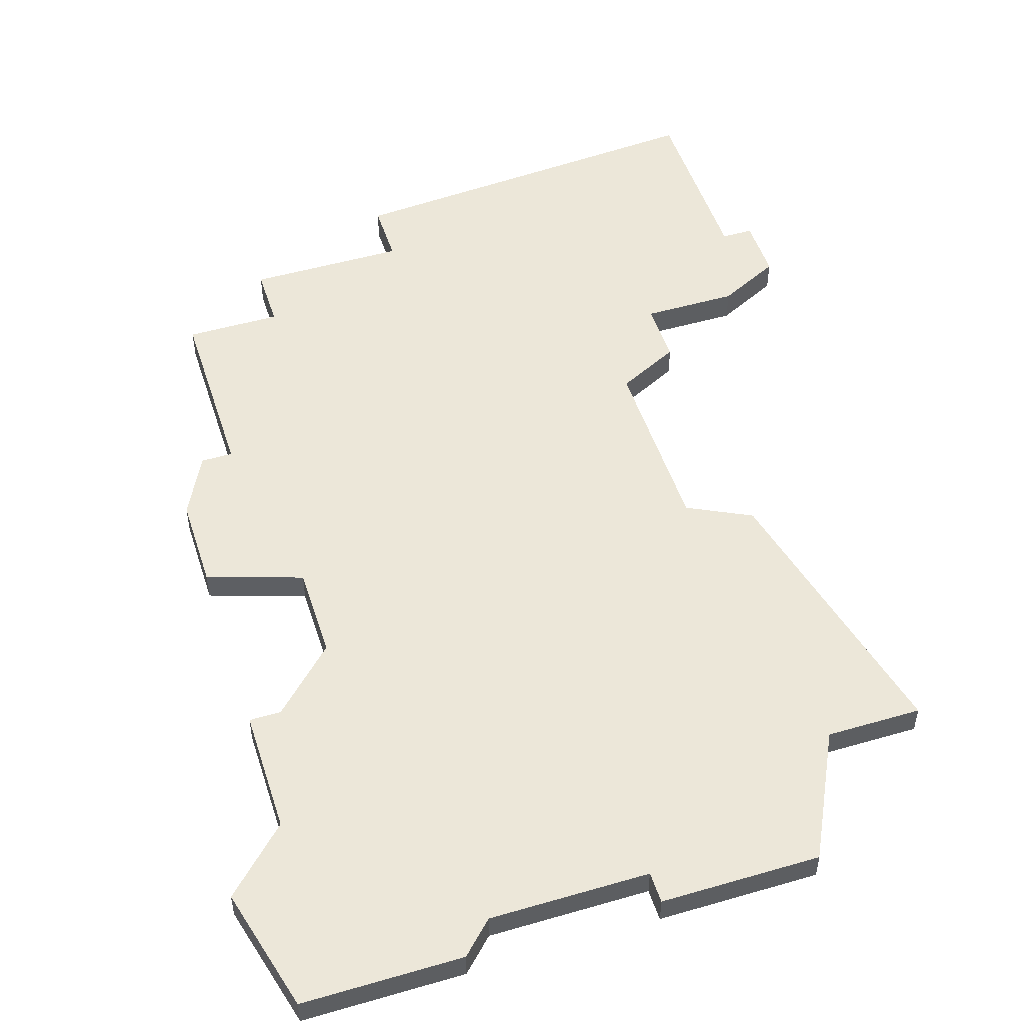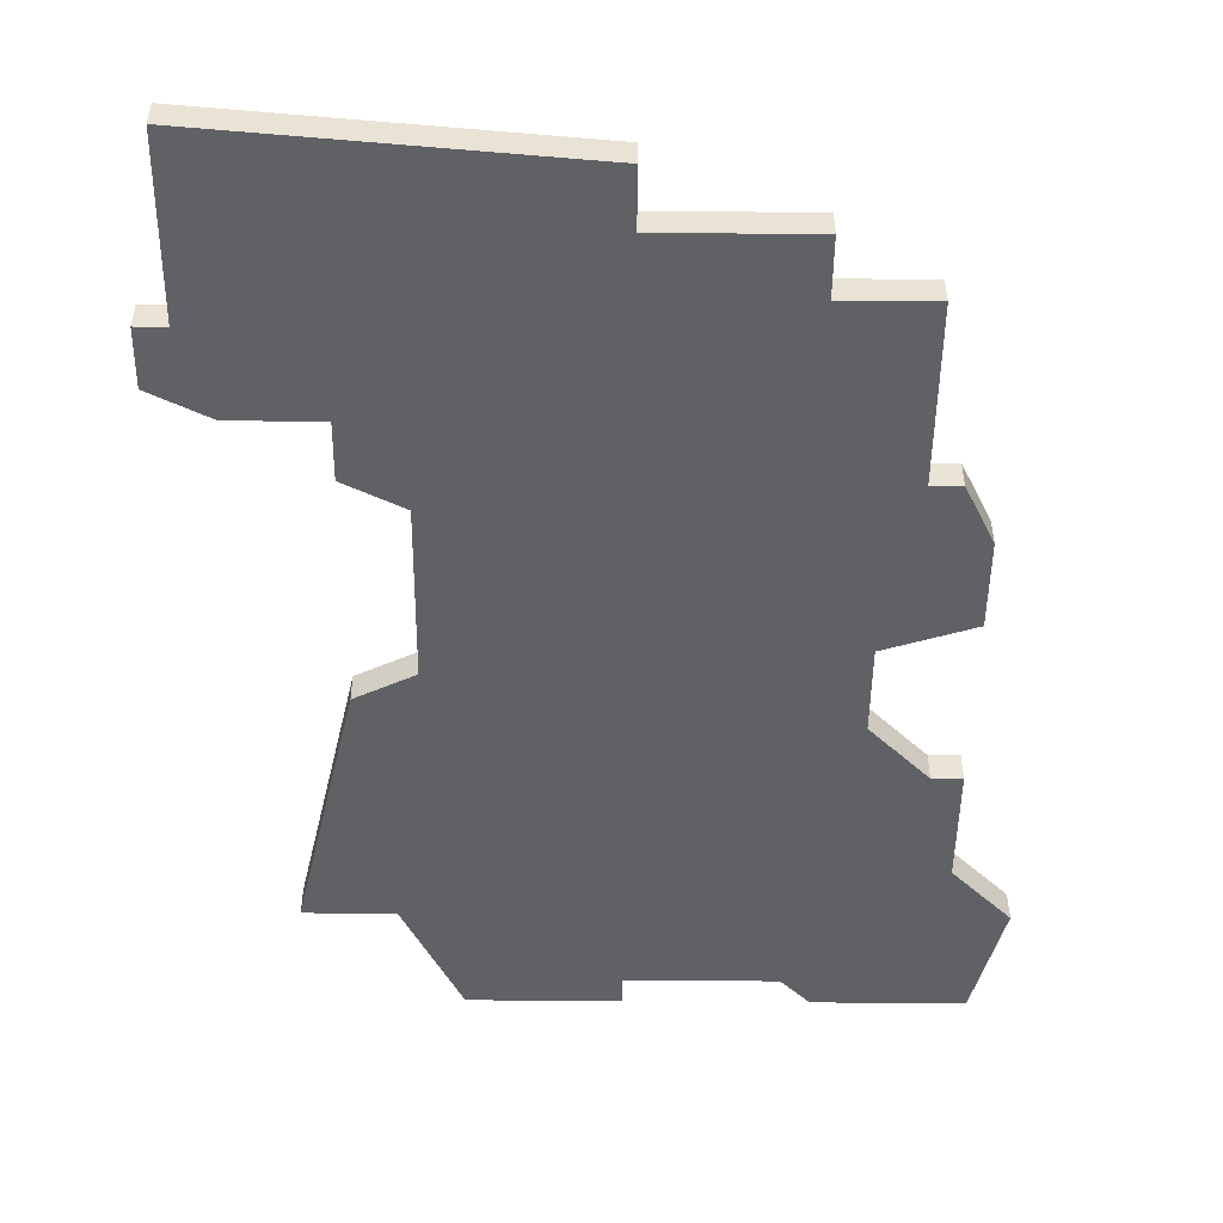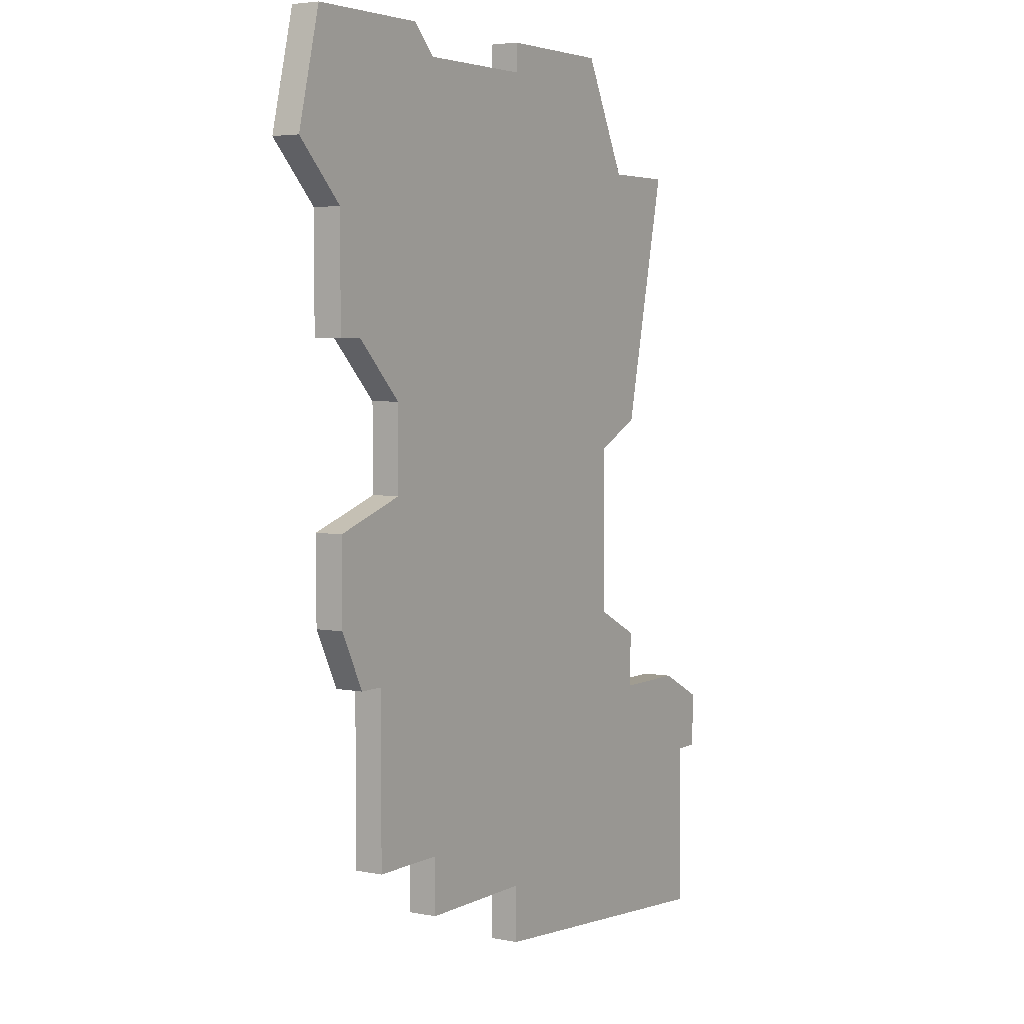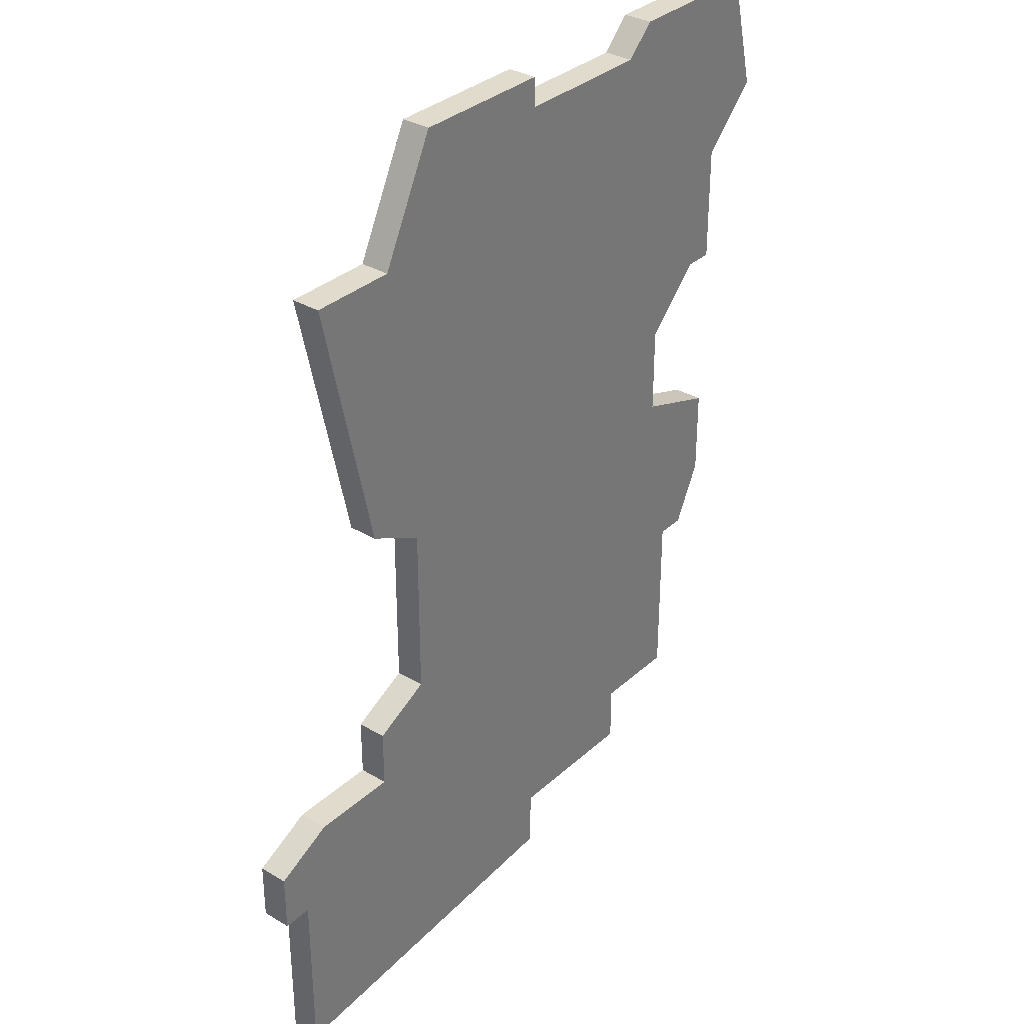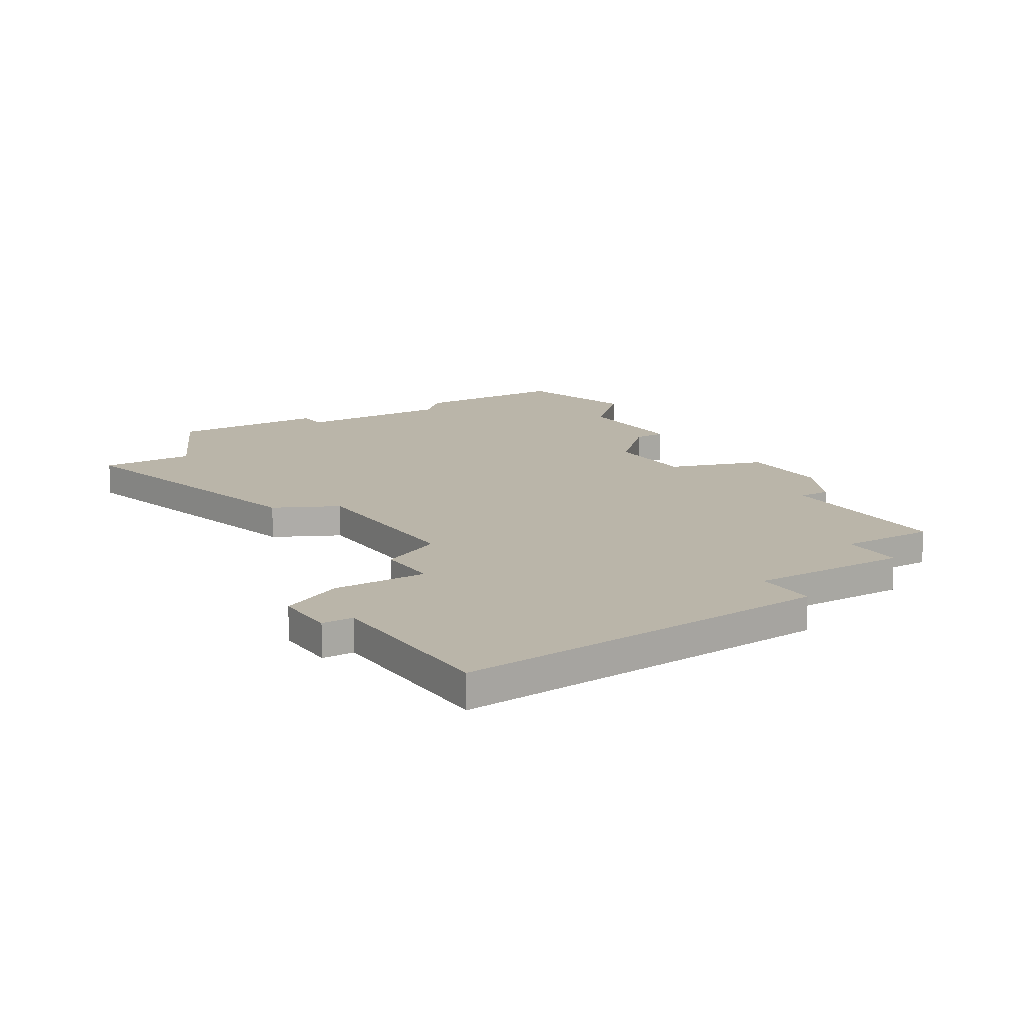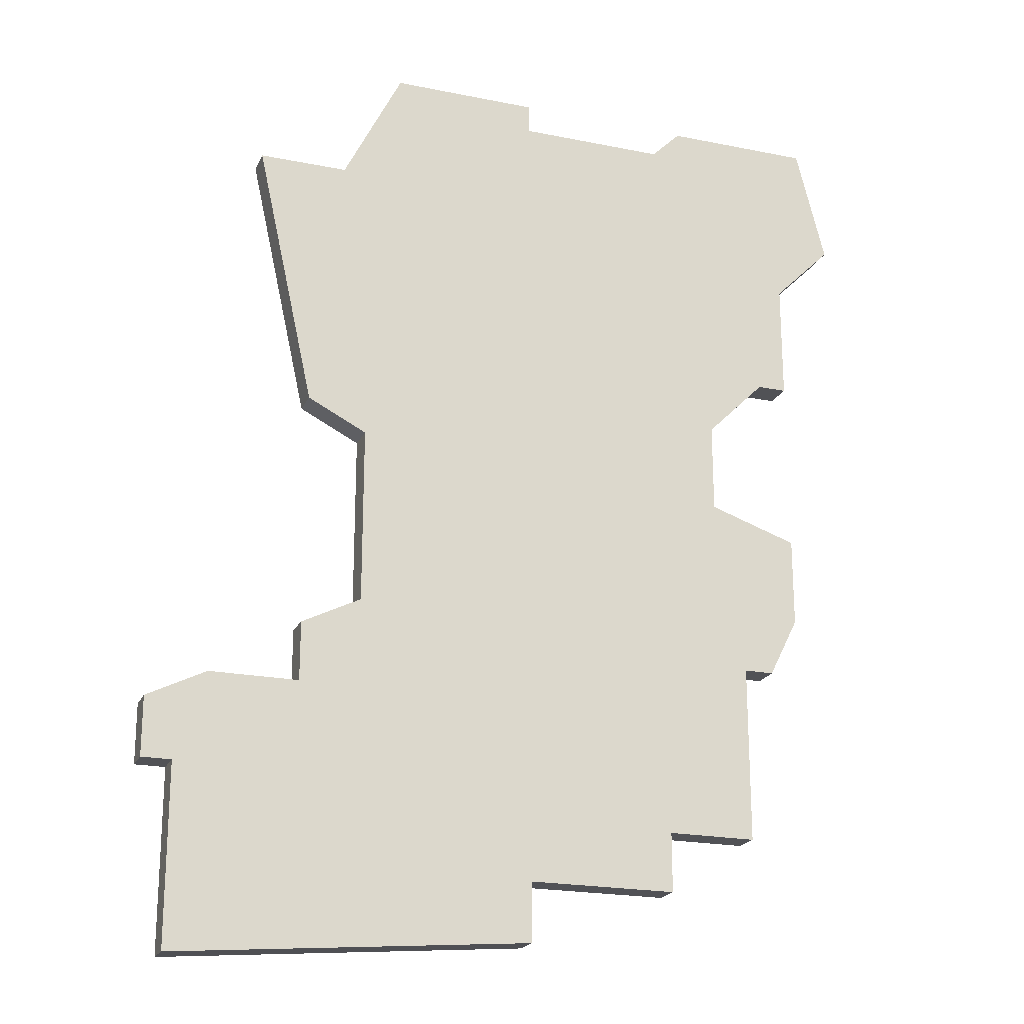
<metadata>
{"format":"obj","ext":"obj","renderer":"f3d","projection":"perspective","resolution":1024,"background":"white","views":[{"elev":49.8,"azim":162.3,"up":"+Z"},{"elev":-49.2,"azim":-0.6,"up":"+Z"},{"elev":4.3,"azim":122.5,"up":"+Y"},{"elev":33.2,"azim":-50.8,"up":"+Y"},{"elev":13.5,"azim":-32.3,"up":"+Z"},{"elev":-21.2,"azim":-19.8,"up":"+Y"}]}
</metadata>
<code>
v 3222 -410 0
v 3224 -419 0
v 3226 -420 0
v 3226 -426 0
v 3224 -427 0
v 3224 -429 0
v 3221 -429 0
v 3219 -430 0
v 3219 -432 0
v 3220 -432 0
v 3220 -438 0
v 3232 -437 0
v 3232 -435 0
v 3237 -435 0
v 3237 -433 0
v 3240 -433 0
v 3240 -427 0
v 3241 -427 0
v 3242 -425 0
v 3242 -422 0
v 3239 -421 0
v 3239 -418 0
v 3241 -416 0
v 3242 -416 0
v 3242 -412 0
v 3244 -410 0
v 3243 -406 0
v 3238 -406 0
v 3237 -407 0
v 3232 -407 0
v 3232 -406 0
v 3227 -406 0
v 3225 -410 0
v 3222 -410 1
v 3224 -419 1
v 3226 -420 1
v 3226 -426 1
v 3224 -427 1
v 3224 -429 1
v 3221 -429 1
v 3219 -430 1
v 3219 -432 1
v 3220 -432 1
v 3220 -438 1
v 3232 -437 1
v 3232 -435 1
v 3237 -435 1
v 3237 -433 1
v 3240 -433 1
v 3240 -427 1
v 3241 -427 1
v 3242 -425 1
v 3242 -422 1
v 3239 -421 1
v 3239 -418 1
v 3241 -416 1
v 3242 -416 1
v 3242 -412 1
v 3244 -410 1
v 3243 -406 1
v 3238 -406 1
v 3237 -407 1
v 3232 -407 1
v 3232 -406 1
v 3227 -406 1
v 3225 -410 1
f 2 1 33
f 6 5 4
f 8 7 6
f 10 9 8
f 12 11 10
f 15 14 13
f 17 16 15
f 19 18 17
f 21 20 19
f 25 24 23
f 27 26 25
f 29 28 27
f 32 31 30
f 2 33 32
f 10 8 6
f 13 12 10
f 17 15 13
f 21 19 17
f 25 23 22
f 29 27 25
f 2 32 30
f 13 10 6
f 21 17 13
f 29 25 22
f 2 30 29
f 13 6 4
f 22 21 13
f 2 29 22
f 13 4 3
f 3 2 22
f 22 13 3
f 66 34 35
f 37 38 39
f 39 40 41
f 41 42 43
f 43 44 45
f 46 47 48
f 48 49 50
f 50 51 52
f 52 53 54
f 56 57 58
f 58 59 60
f 60 61 62
f 63 64 65
f 65 66 35
f 39 41 43
f 43 45 46
f 46 48 50
f 50 52 54
f 55 56 58
f 58 60 62
f 63 65 35
f 39 43 46
f 46 50 54
f 55 58 62
f 62 63 35
f 37 39 46
f 46 54 55
f 55 62 35
f 36 37 46
f 55 35 36
f 36 46 55
f 35 34 2
f 2 34 1
f 36 35 3
f 3 35 2
f 37 36 4
f 4 36 3
f 38 37 5
f 5 37 4
f 39 38 6
f 6 38 5
f 40 39 7
f 7 39 6
f 41 40 8
f 8 40 7
f 42 41 9
f 9 41 8
f 43 42 10
f 10 42 9
f 44 43 11
f 11 43 10
f 45 44 12
f 12 44 11
f 46 45 13
f 13 45 12
f 47 46 14
f 14 46 13
f 48 47 15
f 15 47 14
f 49 48 16
f 16 48 15
f 50 49 17
f 17 49 16
f 51 50 18
f 18 50 17
f 52 51 19
f 19 51 18
f 53 52 20
f 20 52 19
f 54 53 21
f 21 53 20
f 55 54 22
f 22 54 21
f 56 55 23
f 23 55 22
f 57 56 24
f 24 56 23
f 58 57 25
f 25 57 24
f 59 58 26
f 26 58 25
f 60 59 27
f 27 59 26
f 61 60 28
f 28 60 27
f 62 61 29
f 29 61 28
f 63 62 30
f 30 62 29
f 64 63 31
f 31 63 30
f 65 64 32
f 32 64 31
f 34 66 1
f 1 66 33
f 66 65 33
f 33 65 32

</code>
